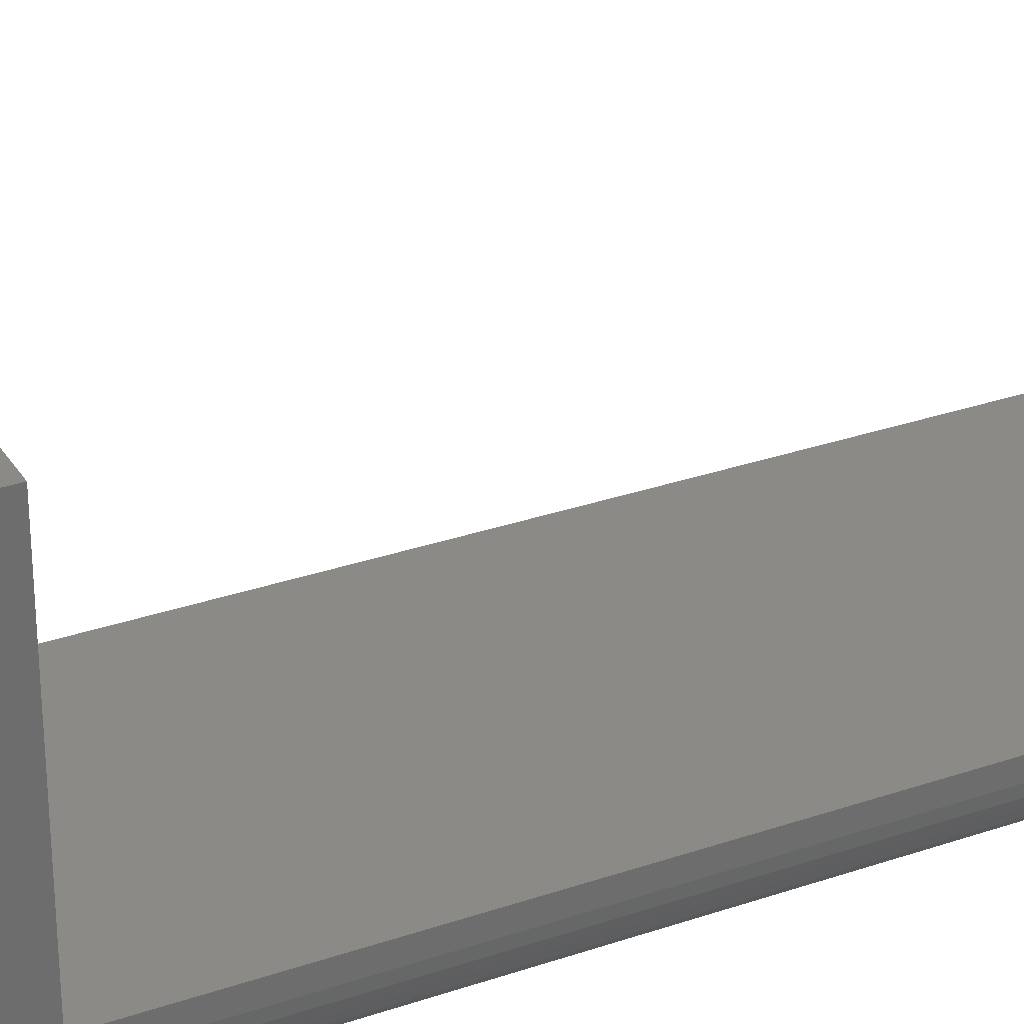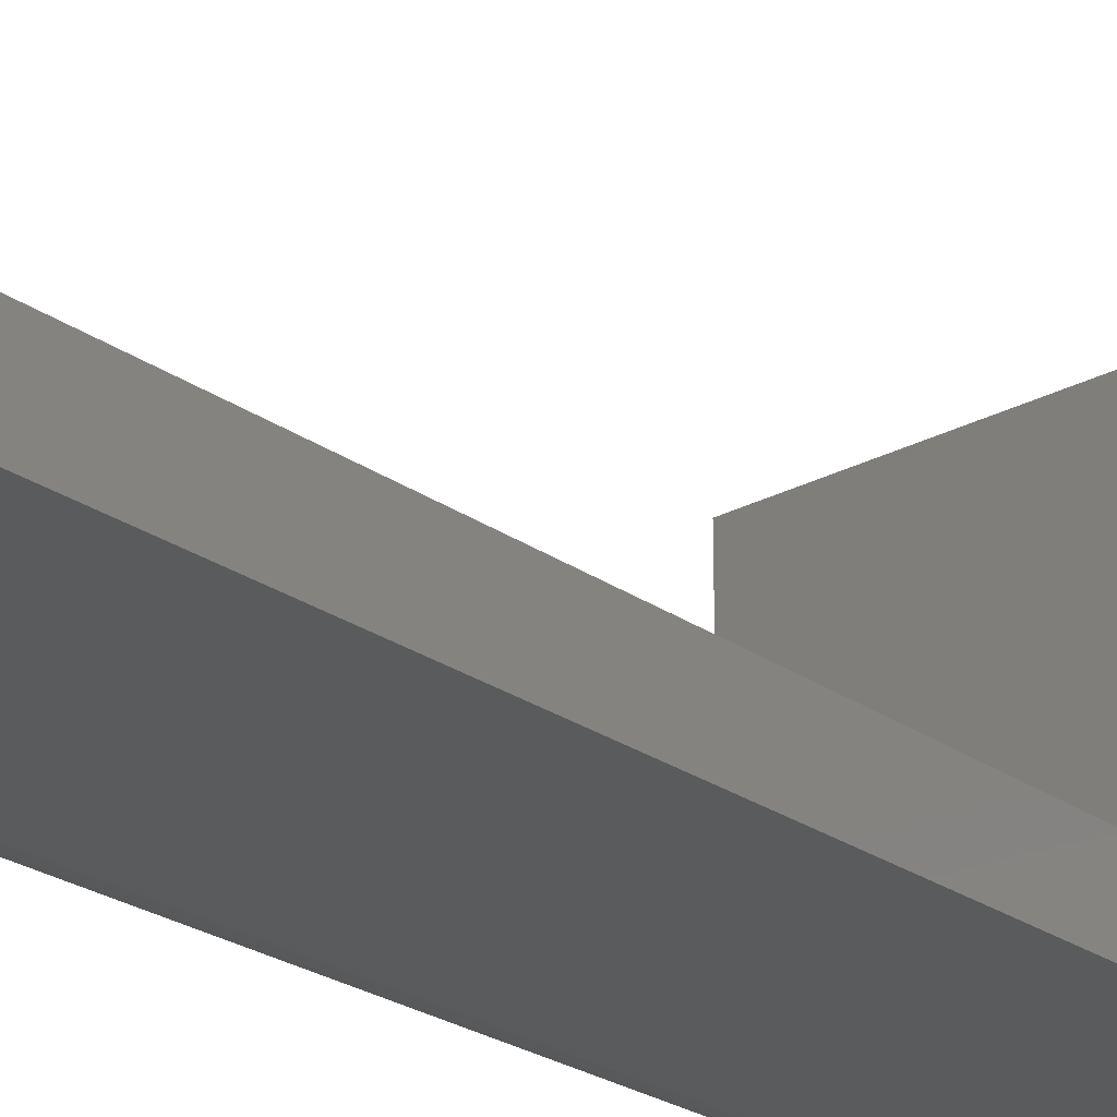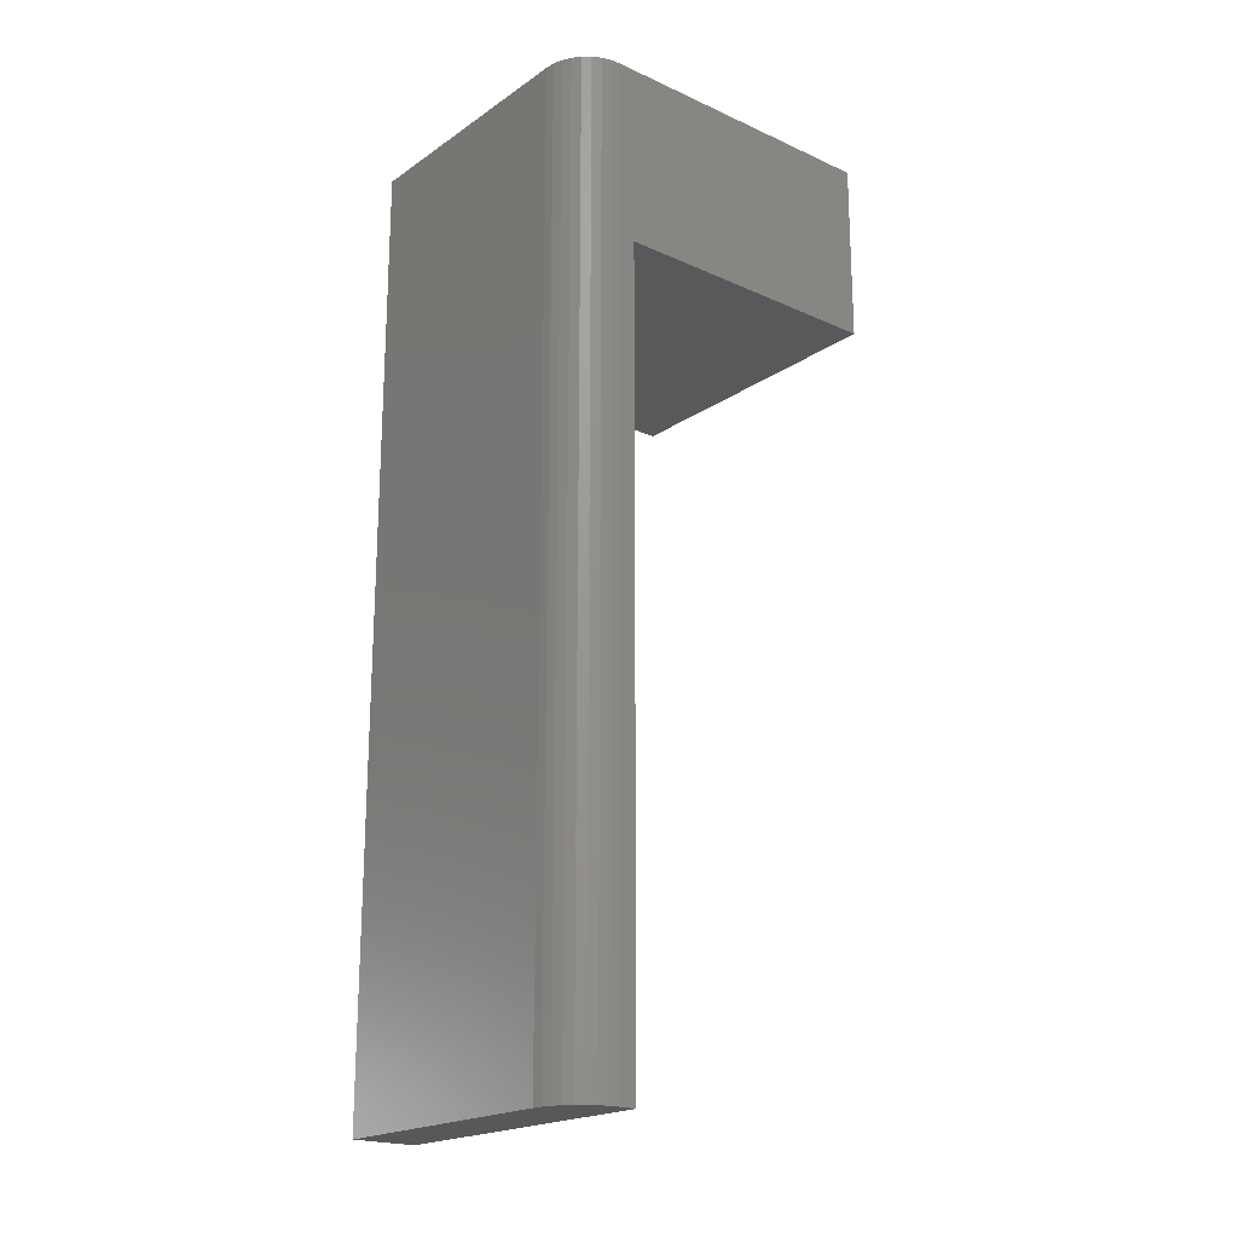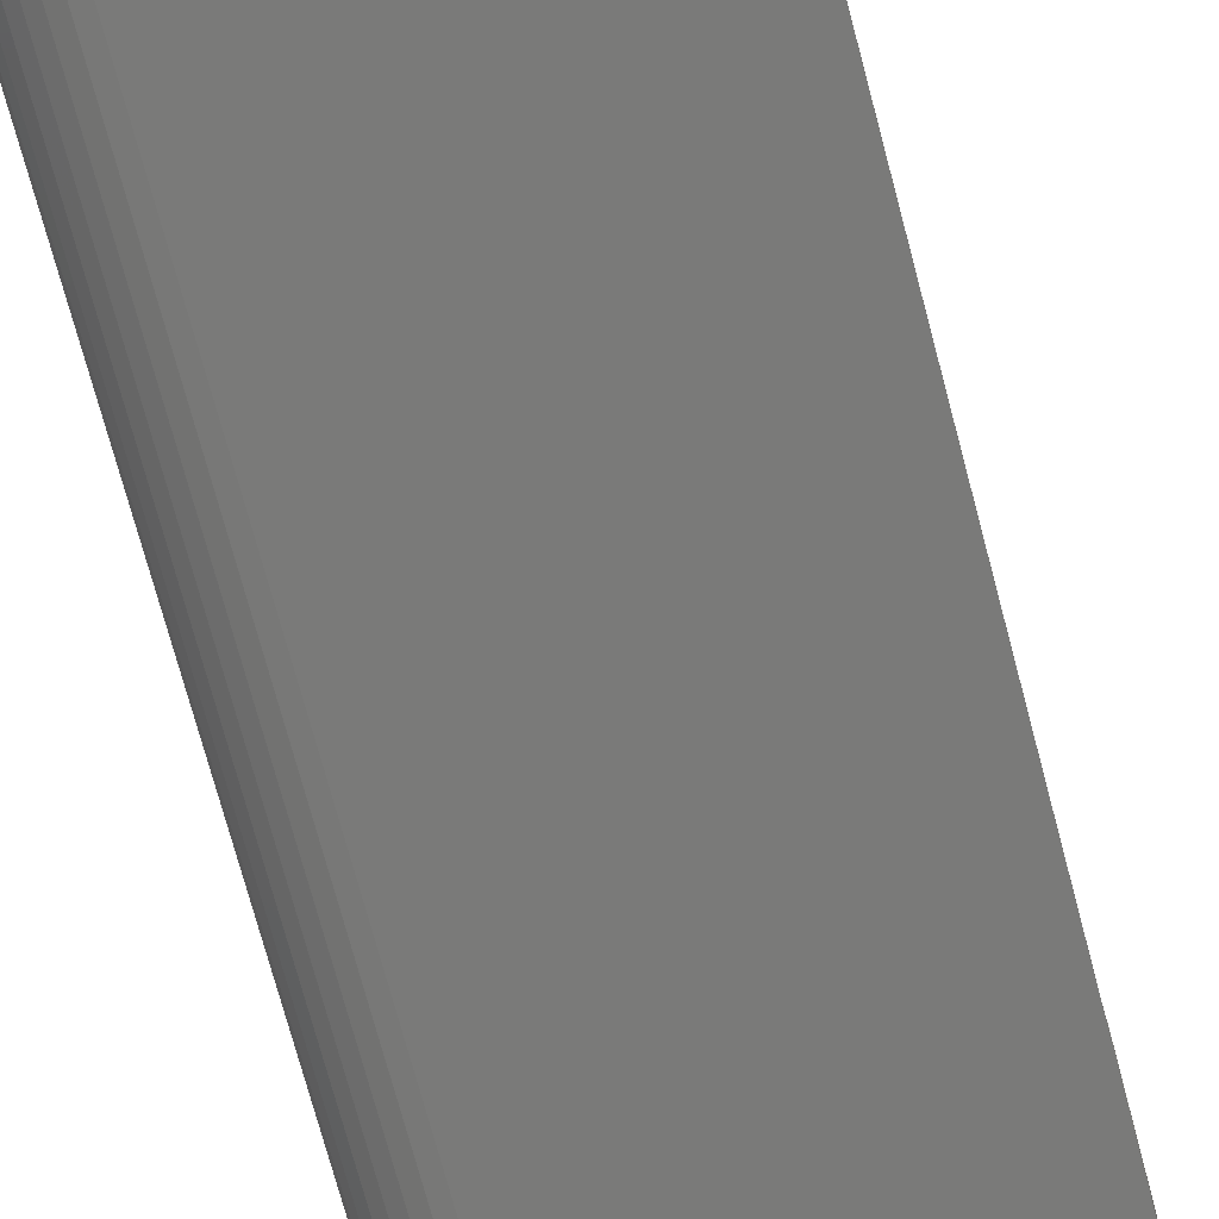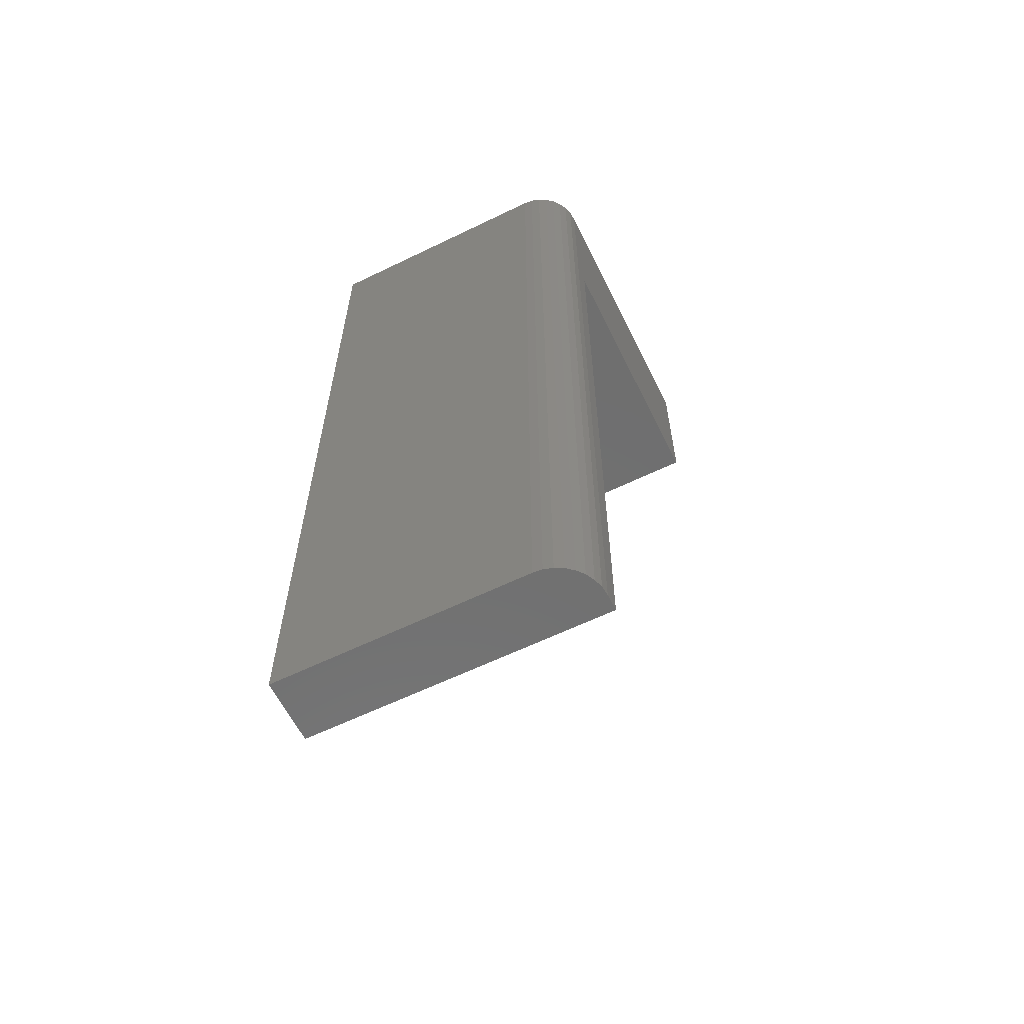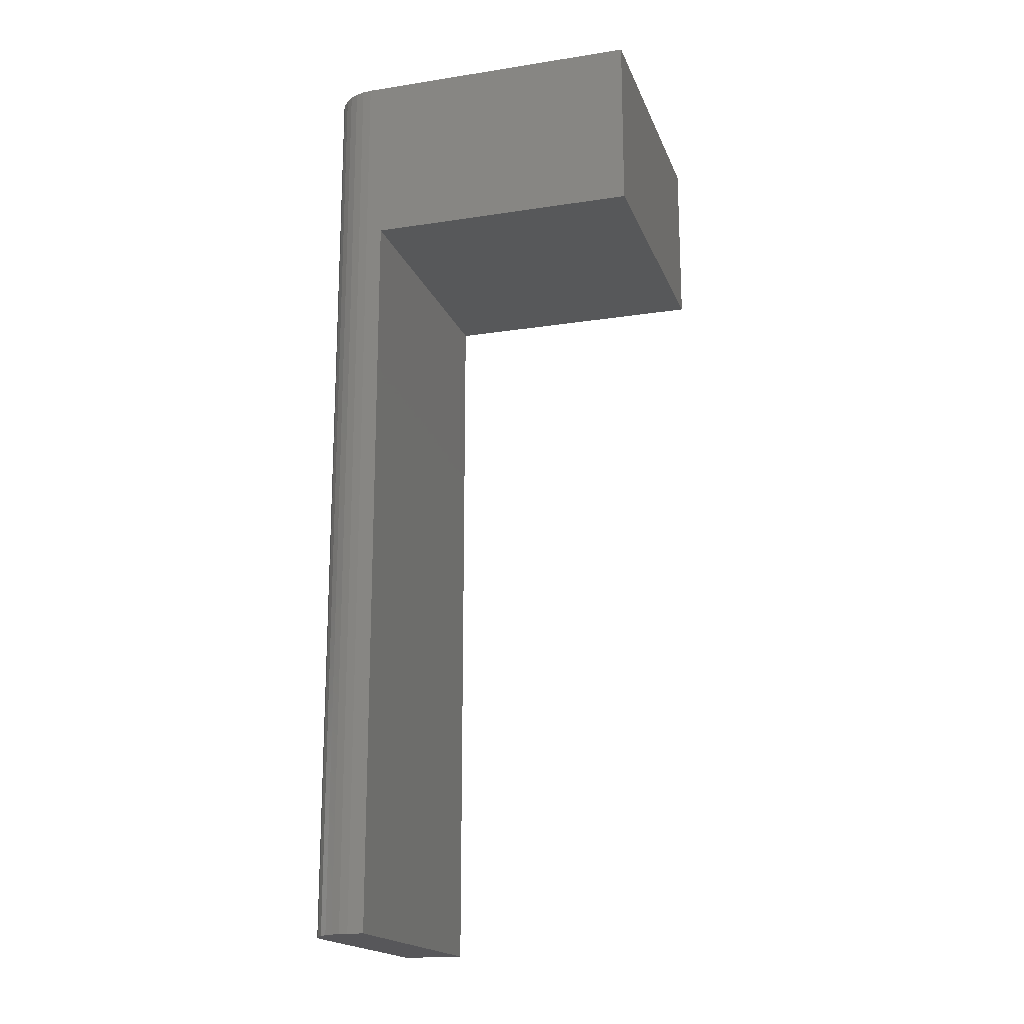
<metadata>
{"format":"stl","ext":"stl","renderer":"f3d","projection":"perspective","resolution":1024,"background":"white","views":[{"elev":30.6,"azim":-116.4,"up":"+Z"},{"elev":-24.9,"azim":41.3,"up":"+Z"},{"elev":-20.3,"azim":-129.4,"up":"+Y"},{"elev":-72.9,"azim":14.9,"up":"+Z"},{"elev":-61.4,"azim":-153.7,"up":"+Y"},{"elev":-18.2,"azim":-73.2,"up":"+Y"}]}
</metadata>
<code>
# stl→obj: 28 verts, 52 faces
v 0.04688 0.1768 -5.675e-17
v 0.02894 0.1768 0.003568
v 0.2969 0.1768 -1.083e-17
v 0.03773 0.1768 0.0009007
v 0.01373 0.1768 0.01373
v 0.0079 0.1768 0.02083
v 0.003568 0.1768 0.02894
v 0.2969 0.1768 0.3359
v 0.0009007 0.1768 0.03773
v 0 0.1768 0.04688
v 0 0.1768 0.3359
v 0.02083 0.1768 0.0079
v 0 2.057e-17 0.3359
v 0 3.867e-18 0.06316
v 0 -0.75 0.04688
v 0 -0.75 0.06316
v 0.003568 -0.75 0.02894
v 0.0009007 -0.75 0.03773
v 0.01373 -0.75 0.01373
v 0.02083 -0.75 0.0079
v 0.02894 -0.75 0.003568
v 0.2969 -0.75 0.06316
v 0.03773 -0.75 0.0009007
v 0.04688 -0.75 0
v 0.2969 -0.75 4.592e-17
v 0.0079 -0.75 0.02083
v 0.2969 2.057e-17 0.3359
v 0.2969 3.867e-18 0.06316
f 1 2 3
f 1 4 2
f 5 6 7
f 8 3 9
f 8 9 10
f 8 10 11
f 9 3 2
f 9 2 12
f 9 12 5
f 9 5 7
f 11 10 13
f 13 10 14
f 10 15 14
f 14 15 16
f 15 17 16
f 15 18 17
f 19 20 21
f 22 16 23
f 22 23 24
f 22 24 25
f 23 16 17
f 23 17 26
f 23 26 19
f 23 19 21
f 25 24 3
f 3 24 1
f 15 10 18
f 18 10 9
f 18 9 17
f 17 9 7
f 17 7 26
f 26 7 6
f 26 6 19
f 19 6 5
f 19 5 20
f 20 5 12
f 20 12 21
f 21 12 2
f 21 2 23
f 23 2 4
f 23 4 24
f 24 4 1
f 8 27 3
f 3 27 28
f 3 28 25
f 25 28 22
f 11 13 8
f 8 13 27
f 27 13 28
f 28 13 14
f 28 14 22
f 22 14 16

</code>
